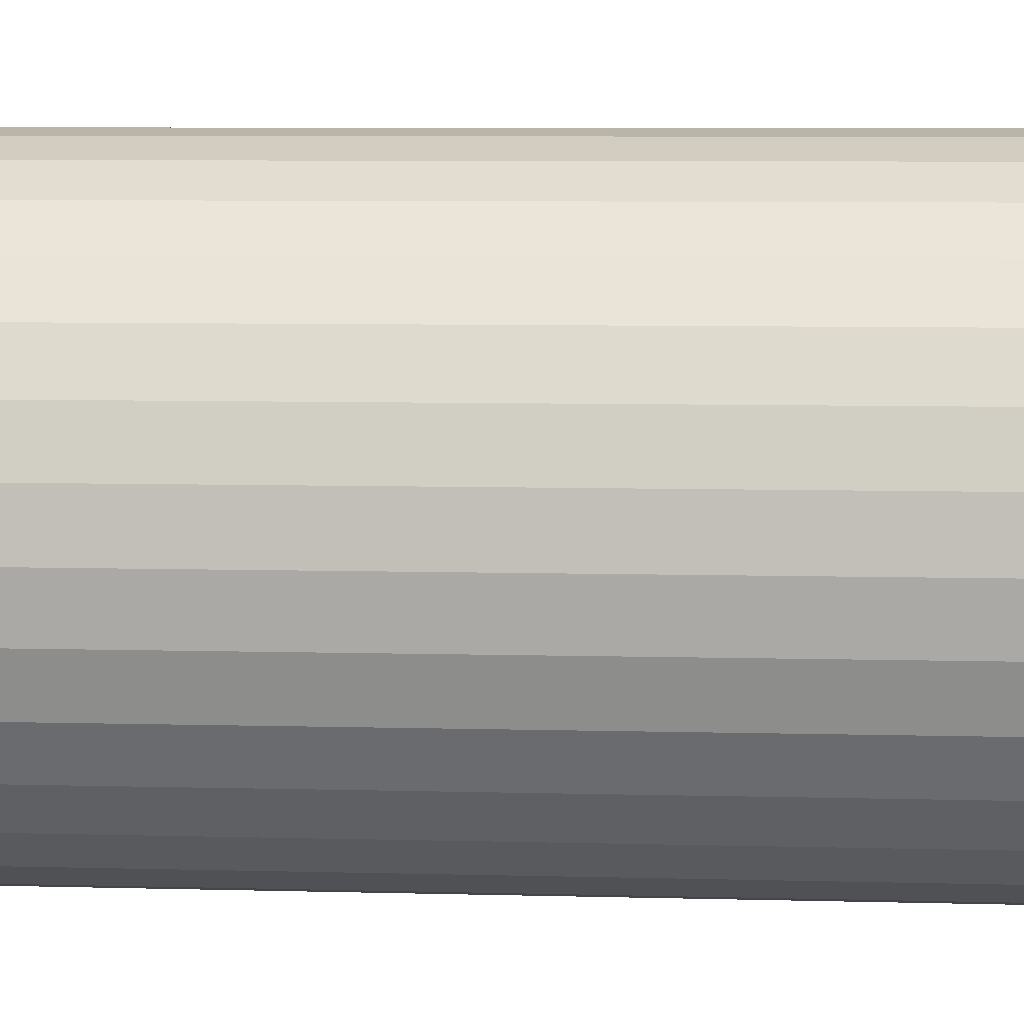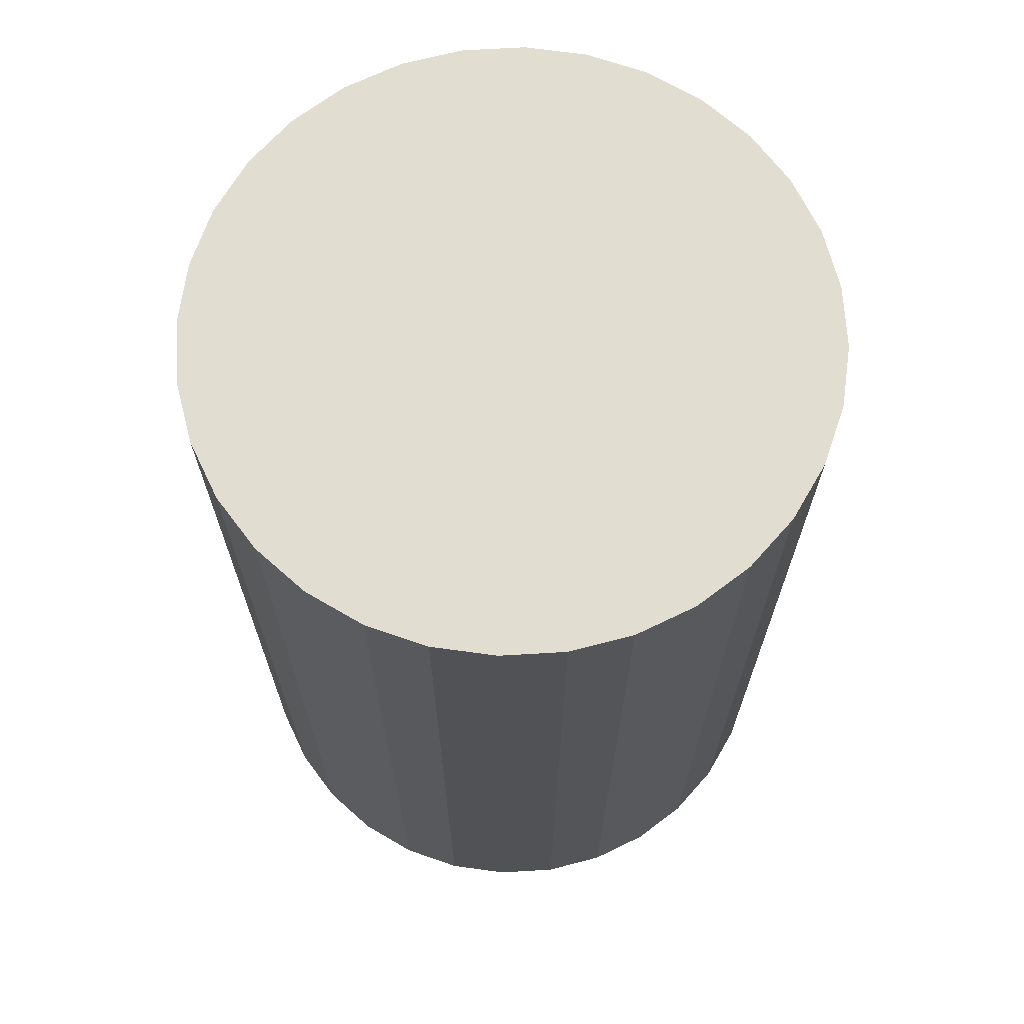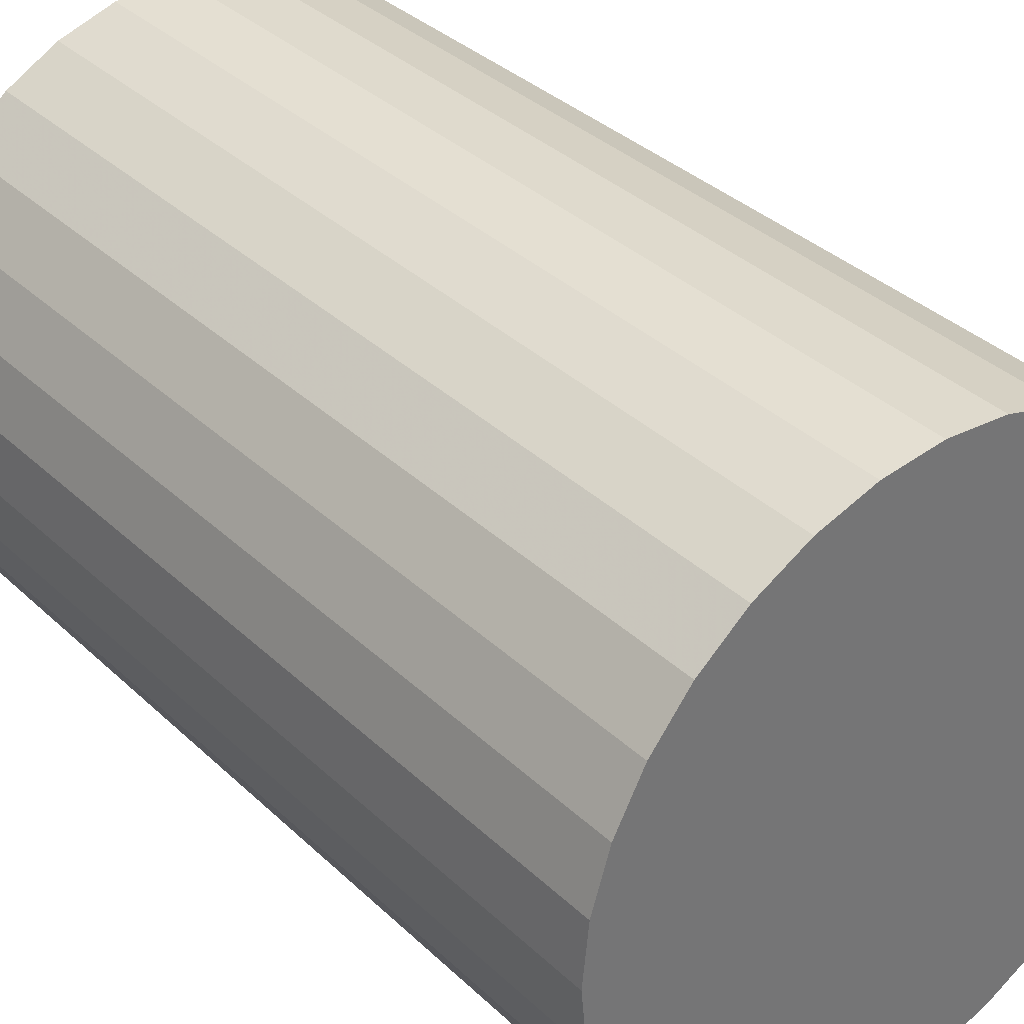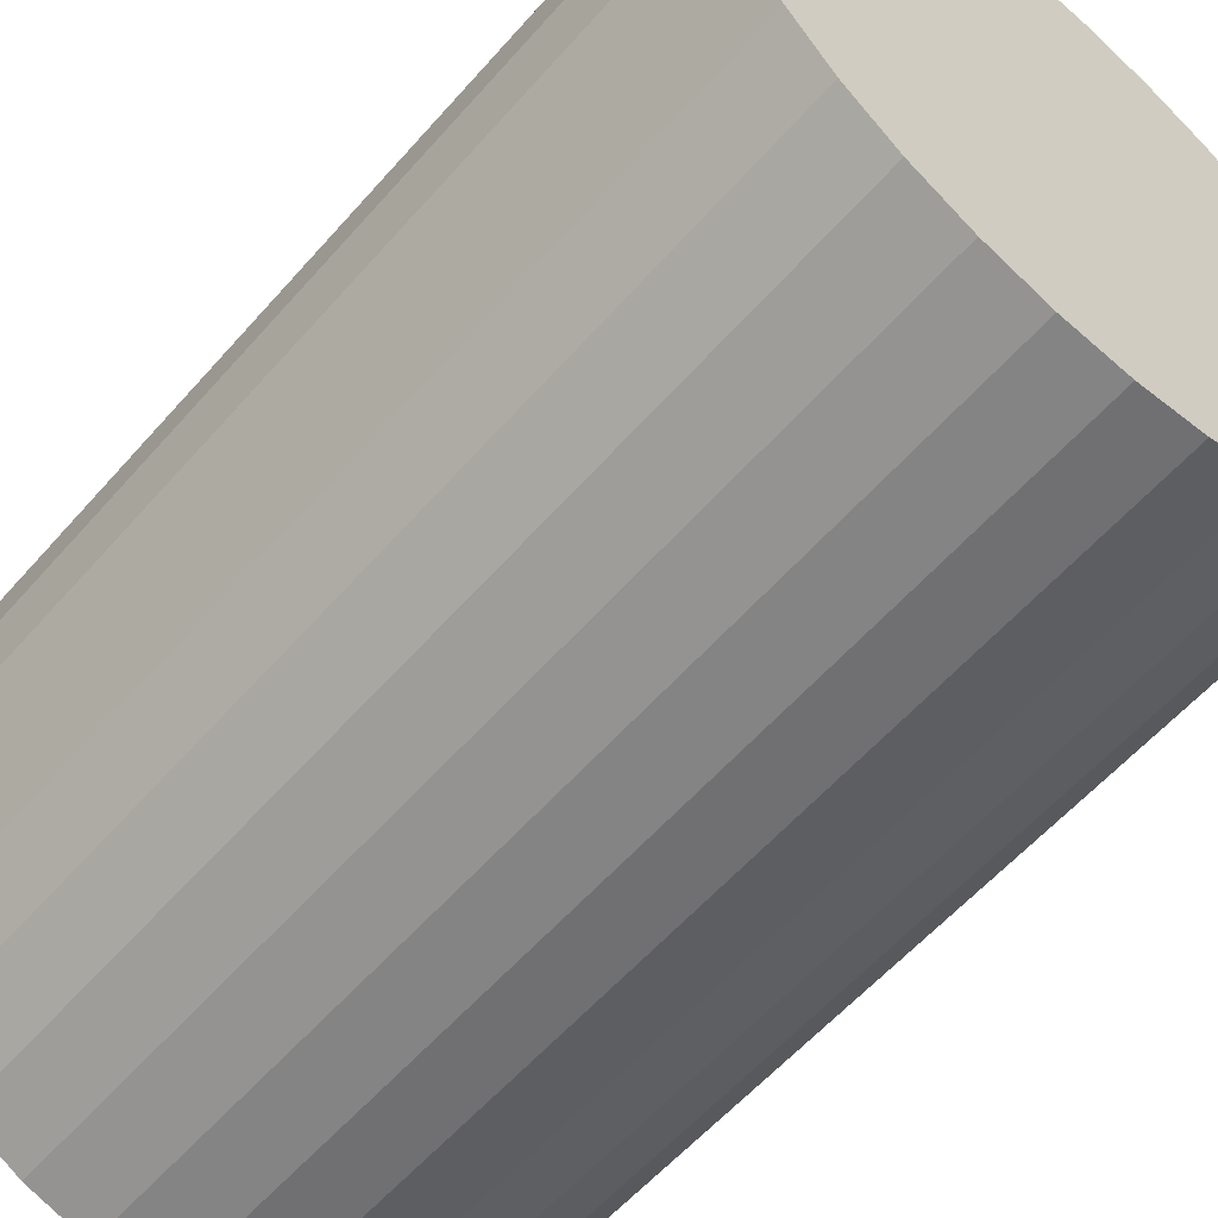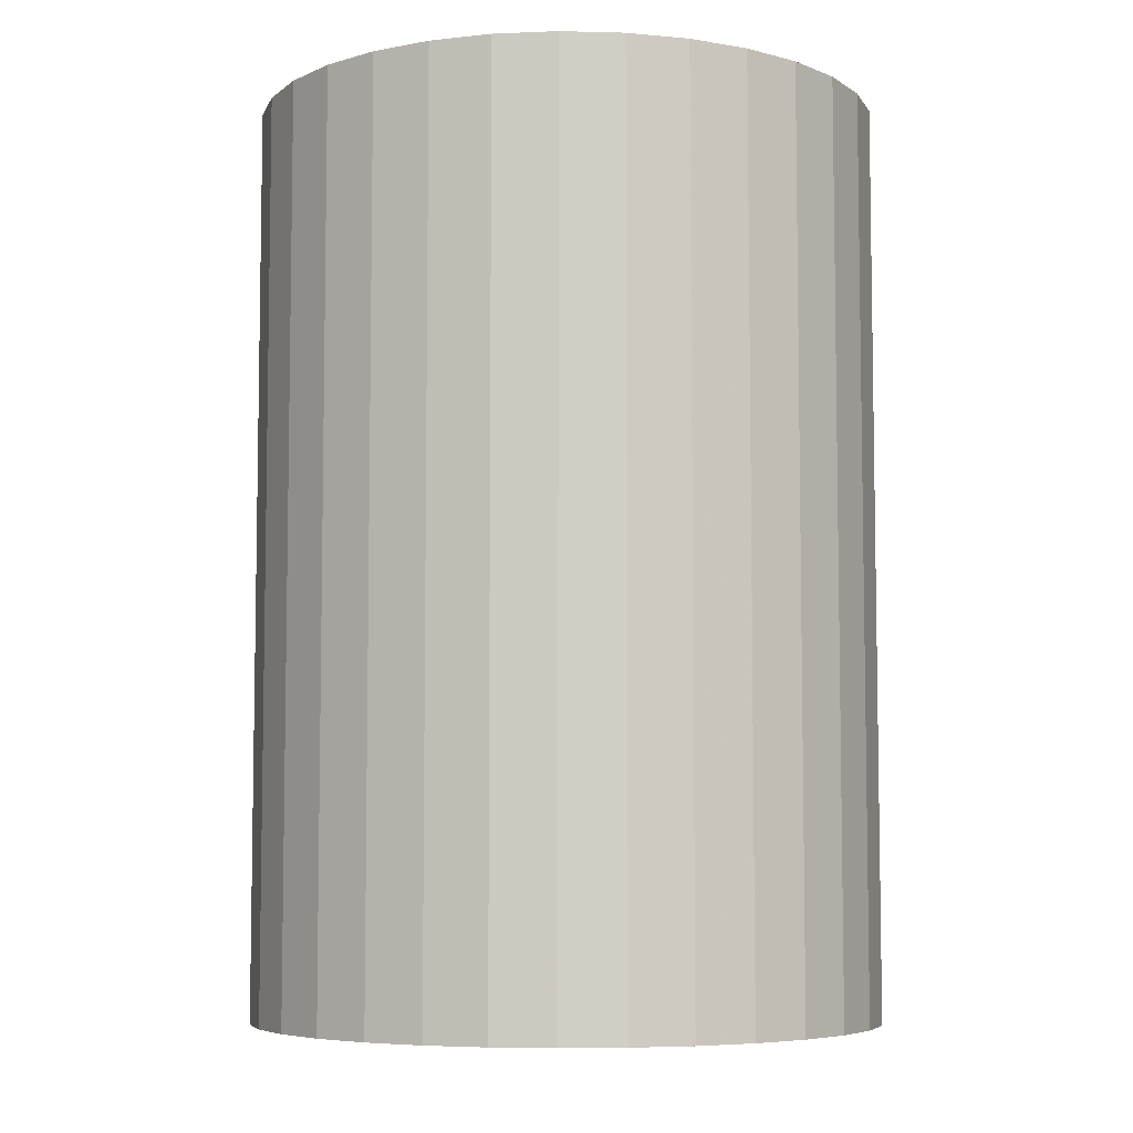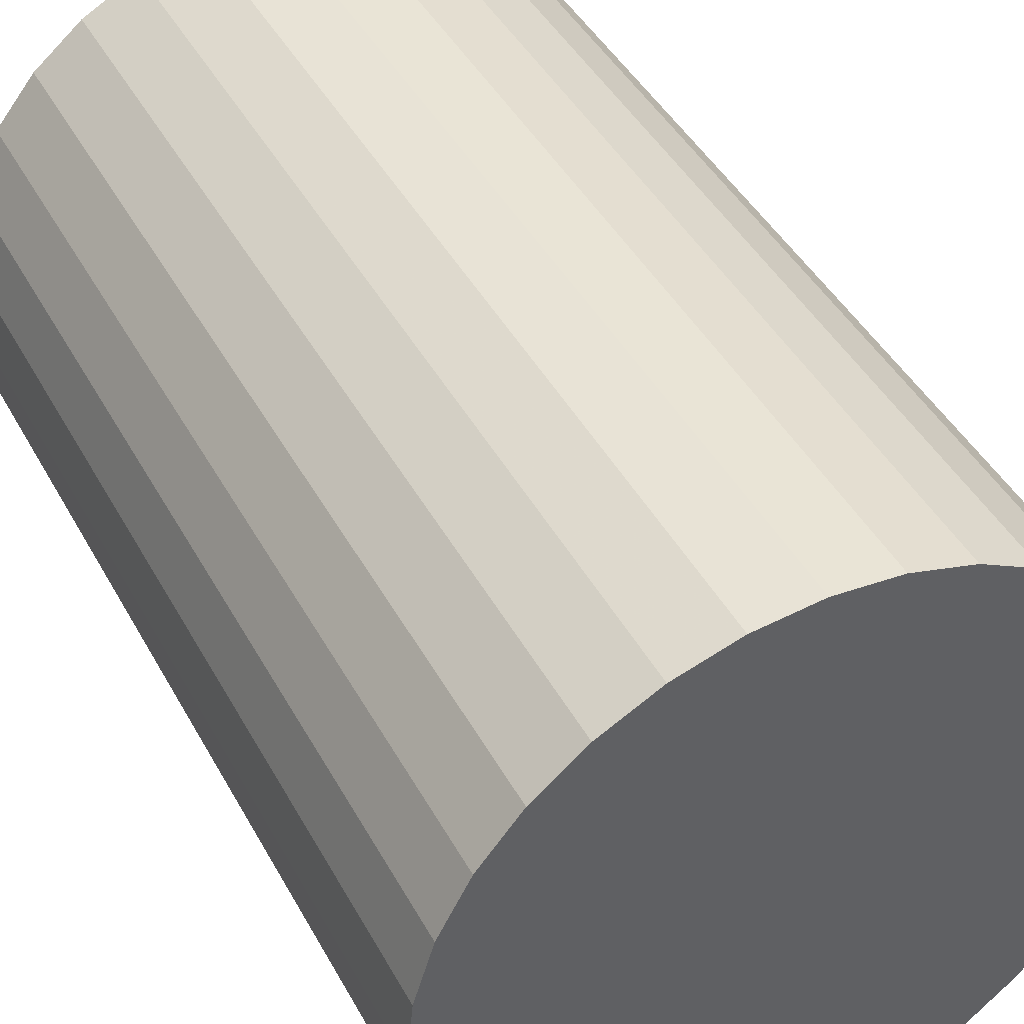
<metadata>
{"format":"obj","ext":"obj","renderer":"f3d","projection":"perspective","resolution":1024,"background":"white","views":[{"elev":8.0,"azim":94.0,"up":"+Y"},{"elev":68.7,"azim":-31.5,"up":"+Z"},{"elev":35.8,"azim":-39.4,"up":"+Y"},{"elev":-58.4,"azim":139.2,"up":"+Y"},{"elev":-6.3,"azim":170.1,"up":"+Z"},{"elev":43.9,"azim":153.0,"up":"+Y"}]}
</metadata>
<code>
v 0 0 -0.03096
v 0.02132 0 -0.03096
v 0.02132 0 0.03096
v 0 0 0.03096
v 0.02091 0.004159 -0.03096
v 0.02091 0.004159 0.03096
v 0.01969 0.008158 -0.03096
v 0.01969 0.008158 0.03096
v 0.01772 0.01184 -0.03096
v 0.01772 0.01184 0.03096
v 0.01507 0.01507 -0.03096
v 0.01507 0.01507 0.03096
v 0.01184 0.01772 -0.03096
v 0.01184 0.01772 0.03096
v 0.008158 0.01969 -0.03096
v 0.008158 0.01969 0.03096
v 0.004159 0.02091 -0.03096
v 0.004159 0.02091 0.03096
v 0 0.02132 -0.03096
v 0 0.02132 0.03096
v -0.004159 0.02091 -0.03096
v -0.004159 0.02091 0.03096
v -0.008158 0.01969 -0.03096
v -0.008158 0.01969 0.03096
v -0.01184 0.01772 -0.03096
v -0.01184 0.01772 0.03096
v -0.01507 0.01507 -0.03096
v -0.01507 0.01507 0.03096
v -0.01772 0.01184 -0.03096
v -0.01772 0.01184 0.03096
v -0.01969 0.008158 -0.03096
v -0.01969 0.008158 0.03096
v -0.02091 0.004159 -0.03096
v -0.02091 0.004159 0.03096
v -0.02132 0 -0.03096
v -0.02132 0 0.03096
v -0.02091 -0.004159 -0.03096
v -0.02091 -0.004159 0.03096
v -0.01969 -0.008158 -0.03096
v -0.01969 -0.008158 0.03096
v -0.01772 -0.01184 -0.03096
v -0.01772 -0.01184 0.03096
v -0.01507 -0.01507 -0.03096
v -0.01507 -0.01507 0.03096
v -0.01184 -0.01772 -0.03096
v -0.01184 -0.01772 0.03096
v -0.008158 -0.01969 -0.03096
v -0.008158 -0.01969 0.03096
v -0.004159 -0.02091 -0.03096
v -0.004159 -0.02091 0.03096
v -0 -0.02132 -0.03096
v -0 -0.02132 0.03096
v 0.004159 -0.02091 -0.03096
v 0.004159 -0.02091 0.03096
v 0.008158 -0.01969 -0.03096
v 0.008158 -0.01969 0.03096
v 0.01184 -0.01772 -0.03096
v 0.01184 -0.01772 0.03096
v 0.01507 -0.01507 -0.03096
v 0.01507 -0.01507 0.03096
v 0.01772 -0.01184 -0.03096
v 0.01772 -0.01184 0.03096
v 0.01969 -0.008158 -0.03096
v 0.01969 -0.008158 0.03096
v 0.02091 -0.004159 -0.03096
v 0.02091 -0.004159 0.03096
f 2 1 5
f 2 5 3
f 3 5 6
f 3 6 4
f 5 1 7
f 5 7 6
f 6 7 8
f 6 8 4
f 7 1 9
f 7 9 8
f 8 9 10
f 8 10 4
f 9 1 11
f 9 11 10
f 10 11 12
f 10 12 4
f 11 1 13
f 11 13 12
f 12 13 14
f 12 14 4
f 13 1 15
f 13 15 14
f 14 15 16
f 14 16 4
f 15 1 17
f 15 17 16
f 16 17 18
f 16 18 4
f 17 1 19
f 17 19 18
f 18 19 20
f 18 20 4
f 19 1 21
f 19 21 20
f 20 21 22
f 20 22 4
f 21 1 23
f 21 23 22
f 22 23 24
f 22 24 4
f 23 1 25
f 23 25 24
f 24 25 26
f 24 26 4
f 25 1 27
f 25 27 26
f 26 27 28
f 26 28 4
f 27 1 29
f 27 29 28
f 28 29 30
f 28 30 4
f 29 1 31
f 29 31 30
f 30 31 32
f 30 32 4
f 31 1 33
f 31 33 32
f 32 33 34
f 32 34 4
f 33 1 35
f 33 35 34
f 34 35 36
f 34 36 4
f 35 1 37
f 35 37 36
f 36 37 38
f 36 38 4
f 37 1 39
f 37 39 38
f 38 39 40
f 38 40 4
f 39 1 41
f 39 41 40
f 40 41 42
f 40 42 4
f 41 1 43
f 41 43 42
f 42 43 44
f 42 44 4
f 43 1 45
f 43 45 44
f 44 45 46
f 44 46 4
f 45 1 47
f 45 47 46
f 46 47 48
f 46 48 4
f 47 1 49
f 47 49 48
f 48 49 50
f 48 50 4
f 49 1 51
f 49 51 50
f 50 51 52
f 50 52 4
f 51 1 53
f 51 53 52
f 52 53 54
f 52 54 4
f 53 1 55
f 53 55 54
f 54 55 56
f 54 56 4
f 55 1 57
f 55 57 56
f 56 57 58
f 56 58 4
f 57 1 59
f 57 59 58
f 58 59 60
f 58 60 4
f 59 1 61
f 59 61 60
f 60 61 62
f 60 62 4
f 61 1 63
f 61 63 62
f 62 63 64
f 62 64 4
f 63 1 65
f 63 65 64
f 64 65 66
f 64 66 4
f 65 1 2
f 65 2 66
f 66 2 3
f 66 3 4

</code>
